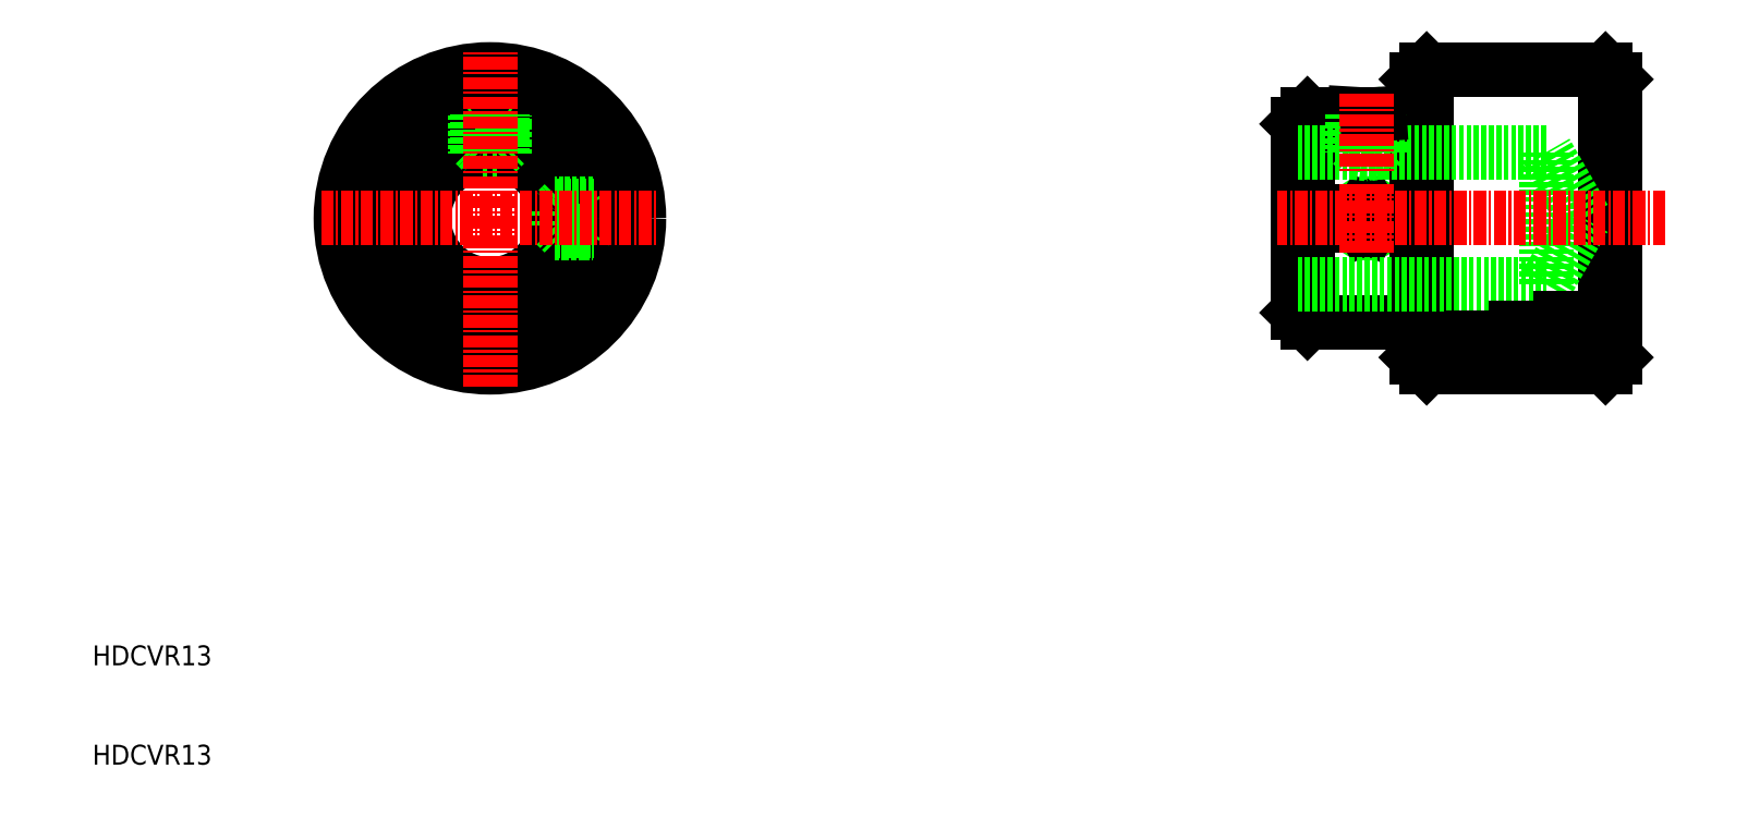
<metadata>
{"format":"dxf","ext":"dxf","renderer":"ezdxf+matplotlib","layout":"modelspace","background":"white","min_lineweight":24,"dpi":150}
</metadata>
<code>
0
SECTION
2
ENTITIES
0
TEXT
8
0
10
10
20
10
30
0
40
2
1
HDCVR13
0
TEXT
8
0
10
10
20
20
30
0
40
2
1
HDCVR13
0
LINE
8
0
10
56.48
20
63.5
30
0
11
56.5
21
63.62
31
0
0
LINE
8
0
10
56.5
20
66.38
30
0
11
56.48
21
66.5
31
0
0
LINE
8
0
10
51.5
20
71.48
30
0
11
51.38
21
71.5
31
0
0
LINE
8
0
10
48.62
20
71.5
30
0
11
48.5
21
71.48
31
0
0
LINE
8
0
10
57.44
20
63.5
30
0
11
57.44
21
66.5
31
0
0
LINE
8
0
10
59.52
20
63.5
30
0
11
59.52
21
66.5
31
0
0
LINE
8
0
10
59.64
20
63.75
30
0
11
59.64
21
66.25
31
0
0
LINE
8
0
10
51.5
20
72.44
30
0
11
48.5
21
72.44
31
0
0
LINE
8
0
10
51.5
20
74.52
30
0
11
48.5
21
74.52
31
0
0
LINE
8
0
10
51.25
20
74.64
30
0
11
48.75
21
74.64
31
0
0
CIRCLE
8
0
10
50
20
65
30
0
40
6.65
0
CIRCLE
8
0
10
50
20
65
30
0
40
9.5
0
CIRCLE
8
0
10
50
20
65
30
0
40
10.5
0
CIRCLE
8
0
10
50
20
65
30
0
40
14
0
CIRCLE
8
0
10
50
20
65
30
0
40
15
0
LINE
8
0
10
57.19
20
63.75
30
0
11
59.64
21
63.75
31
0
0
LINE
8
0
10
59.64
20
66.25
30
0
11
57.19
21
66.25
31
0
0
LINE
8
0
10
51.25
20
72.19
30
0
11
51.25
21
74.64
31
0
0
LINE
8
0
10
48.75
20
74.64
30
0
11
48.75
21
72.19
31
0
0
LINE
8
0
10
60.39
20
66.5
30
0
11
59.52
21
66.5
31
0
0
LINE
8
0
10
59.52
20
66.5
30
0
11
57.44
21
66.5
31
0
0
LINE
8
0
10
57.44
20
66.5
30
0
11
56.48
21
66.5
31
0
0
LINE
8
0
10
56.48
20
63.5
30
0
11
57.44
21
63.5
31
0
0
LINE
8
0
10
57.44
20
63.5
30
0
11
59.52
21
63.5
31
0
0
LINE
8
0
10
59.52
20
63.5
30
0
11
60.39
21
63.5
31
0
0
LINE
8
0
10
48.5
20
75.39
30
0
11
48.5
21
74.52
31
0
0
LINE
8
0
10
48.5
20
74.52
30
0
11
48.5
21
72.44
31
0
0
LINE
8
0
10
48.5
20
72.44
30
0
11
48.5
21
71.48
31
0
0
LINE
8
0
10
51.5
20
71.48
30
0
11
51.5
21
72.44
31
0
0
LINE
8
0
10
51.5
20
72.44
30
0
11
51.5
21
74.52
31
0
0
LINE
8
0
10
51.5
20
74.52
30
0
11
51.5
21
75.39
31
0
0
LINE
8
0
10
57.44
20
63.5
30
0
11
59.52
21
63.5
31
0
0
LINE
8
0
10
59.52
20
66.5
30
0
11
57.44
21
66.5
31
0
0
LINE
8
0
10
57.44
20
66.5
30
0
11
57.19
21
66.25
31
0
0
LINE
8
0
10
57.19
20
66.25
30
0
11
56.64
21
65.7
31
0
0
LINE
8
0
10
56.64
20
64.3
30
0
11
57.19
21
63.75
31
0
0
LINE
8
0
10
57.19
20
63.75
30
0
11
57.44
21
63.5
31
0
0
LINE
8
0
10
59.52
20
63.5
30
0
11
59.64
21
63.75
31
0
0
LINE
8
0
10
59.64
20
66.25
30
0
11
59.52
21
66.5
31
0
0
LINE
8
0
10
51.5
20
72.44
30
0
11
51.5
21
74.52
31
0
0
LINE
8
0
10
48.5
20
74.52
30
0
11
48.5
21
72.44
31
0
0
LINE
8
0
10
48.5
20
72.44
30
0
11
48.75
21
72.19
31
0
0
LINE
8
0
10
48.75
20
72.19
30
0
11
49.3
21
71.64
31
0
0
LINE
8
0
10
50.7
20
71.64
30
0
11
51.25
21
72.19
31
0
0
LINE
8
0
10
51.25
20
72.19
30
0
11
51.5
21
72.44
31
0
0
LINE
8
0
10
51.5
20
74.52
30
0
11
51.25
21
74.64
31
0
0
LINE
8
0
10
48.75
20
74.64
30
0
11
48.5
21
74.52
31
0
0
LINE
8
0
10
48.75
20
75.43
30
0
11
48.75
21
74.64
31
0
0
LINE
8
0
10
48.75
20
72.19
30
0
11
48.75
21
71.53
31
0
0
LINE
8
0
10
51.25
20
71.53
30
0
11
51.25
21
72.19
31
0
0
LINE
8
0
10
51.25
20
74.64
30
0
11
51.25
21
75.43
31
0
0
LINE
8
0
10
60.43
20
66.25
30
0
11
59.64
21
66.25
31
0
0
LINE
8
0
10
57.19
20
66.25
30
0
11
56.53
21
66.25
31
0
0
LINE
8
0
10
56.53
20
63.75
30
0
11
57.19
21
63.75
31
0
0
LINE
8
0
10
59.64
20
63.75
30
0
11
60.43
21
63.75
31
0
0
CIRCLE
8
0
10
138.3
20
65
30
0
40
1.5
0
LINE
8
0
10
139.8
20
75.5
30
0
11
138.3
21
75.39
31
0
0
LINE
8
0
10
138.3
20
75.39
30
0
11
137
21
75.47
31
0
0
LINE
8
0
10
137
20
75.47
30
0
11
136.8
21
75.5
31
0
0
LINE
8
0
10
137.8
20
64.25
30
0
11
137.4
21
65
31
0
0
LINE
8
0
10
138.7
20
65.75
30
0
11
139.1
21
65
31
0
0
LINE
8
0
10
137.4
20
65
30
0
11
137.8
21
65.75
31
0
0
LINE
8
0
10
138.7
20
64.25
30
0
11
137.8
21
64.25
31
0
0
LINE
8
0
10
137.8
20
65.75
30
0
11
138.7
21
65.75
31
0
0
LINE
8
0
10
139.1
20
65
30
0
11
138.7
21
64.25
31
0
0
LINE
8
0
10
144.3
20
80
30
0
11
144.3
21
65
31
0
0
LINE
8
0
10
143.3
20
51
30
0
11
143.3
21
65
31
0
0
LINE
8
0
10
144.3
20
65
30
0
11
144.3
21
50
31
0
0
LINE
8
0
10
143.3
20
65
30
0
11
143.3
21
79
31
0
0
LINE
8
0
10
162.3
20
50
30
0
11
162.3
21
65
31
0
0
LINE
8
0
10
162.3
20
65
30
0
11
162.3
21
80
31
0
0
LINE
8
0
10
163.3
20
79
30
0
11
163.3
21
65
31
0
0
LINE
8
0
10
163.3
20
65
30
0
11
163.3
21
51
31
0
0
LINE
8
0
10
132.3
20
75.5
30
0
11
132.3
21
54.5
31
0
0
CIRCLE
8
0
10
138.3
20
65
30
0
40
1.25
0
LINE
8
0
10
131.3
20
55.5
30
0
11
131.3
21
74.5
31
0
0
LINE
8
0
10
144.3
20
80
30
0
11
143.3
21
79
31
0
0
LINE
8
0
10
143.3
20
51
30
0
11
144.3
21
50
31
0
0
LINE
8
0
10
162.3
20
80
30
0
11
144.3
21
80
31
0
0
LINE
8
0
10
144.3
20
50
30
0
11
162.3
21
50
31
0
0
LINE
8
0
10
162.3
20
50
30
0
11
163.3
21
51
31
0
0
LINE
8
0
10
163.3
20
79
30
0
11
162.3
21
80
31
0
0
LINE
8
0
10
137
20
75.5
30
0
11
132.3
21
75.5
31
0
0
LINE
8
0
10
143.3
20
75.5
30
0
11
139.8
21
75.5
31
0
0
LINE
8
0
10
132.3
20
54.5
30
0
11
143.3
21
54.5
31
0
0
LINE
8
0
10
132.3
20
75.5
30
0
11
131.3
21
74.5
31
0
0
LINE
8
0
10
131.3
20
55.5
30
0
11
132.3
21
54.5
31
0
0
LINE
8
0
10
139.8
20
71.65
30
0
11
138.3
21
71.48
31
0
0
LINE
8
0
10
138.2
20
71.48
30
0
11
138.3
21
71.48
31
0
0
LINE
8
0
10
139.8
20
72.44
30
0
11
136.8
21
72.44
31
0
0
LINE
8
0
10
139.8
20
74.52
30
0
11
136.8
21
74.52
31
0
0
LINE
8
0
10
139.5
20
74.64
30
0
11
138.3
21
74.64
31
0
0
LINE
8
0
10
138.3
20
74.64
30
0
11
137
21
74.64
31
0
0
LINE
8
0
10
137
20
75.5
30
0
11
138.3
21
75.43
31
0
0
LINE
8
0
10
156.3
20
71.65
30
0
11
156.3
21
58.35
31
0
0
LINE
8
0
10
137
20
71.65
30
0
11
138.3
21
71.53
31
0
0
LINE
8
0
10
138.3
20
71.53
30
0
11
138.3
21
71.53
31
0
0
LINE
8
0
10
138.3
20
71.53
30
0
11
139.5
21
71.65
31
0
0
LINE
8
0
10
139.5
20
72.19
30
0
11
139.5
21
74.64
31
0
0
LINE
8
0
10
137
20
74.64
30
0
11
137
21
72.19
31
0
0
LINE
8
0
10
136.8
20
75.5
30
0
11
136.8
21
74.52
31
0
0
LINE
8
0
10
136.8
20
74.52
30
0
11
136.8
21
72.44
31
0
0
LINE
8
0
10
136.8
20
72.44
30
0
11
136.8
21
71.65
31
0
0
LINE
8
0
10
139.8
20
71.65
30
0
11
139.8
21
72.44
31
0
0
LINE
8
0
10
139.8
20
72.44
30
0
11
139.8
21
74.52
31
0
0
LINE
8
0
10
139.8
20
74.52
30
0
11
139.8
21
75.5
31
0
0
LINE
8
0
10
139.8
20
72.44
30
0
11
139.8
21
74.52
31
0
0
LINE
8
0
10
136.8
20
74.52
30
0
11
136.8
21
72.44
31
0
0
LINE
8
0
10
136.8
20
72.44
30
0
11
137
21
72.19
31
0
0
LINE
8
0
10
137
20
72.19
30
0
11
137.6
21
71.64
31
0
0
LINE
8
0
10
139
20
71.64
30
0
11
139.5
21
72.19
31
0
0
LINE
8
0
10
139.5
20
72.19
30
0
11
139.8
21
72.44
31
0
0
LINE
8
0
10
139.8
20
74.52
30
0
11
139.5
21
74.64
31
0
0
LINE
8
0
10
137
20
74.64
30
0
11
136.8
21
74.52
31
0
0
LINE
8
0
10
139.8
20
75.5
30
0
11
139.5
21
75.5
31
0
0
LINE
8
0
10
131.3
20
58.35
30
0
11
156.3
21
58.35
31
0
0
LINE
8
0
10
137
20
71.65
30
0
11
131.3
21
71.65
31
0
0
LINE
8
0
10
156.3
20
71.65
30
0
11
139.5
21
71.65
31
0
0
LINE
8
0
10
156.3
20
58.35
30
0
11
160.1
21
65
31
0
0
LINE
8
0
10
160.1
20
65
30
0
11
156.3
21
71.65
31
0
0
LINE
8
0
10
137
20
75.5
30
0
11
137
21
74.64
31
0
0
LINE
8
0
10
137
20
72.19
30
0
11
137
21
71.65
31
0
0
LINE
8
0
10
139.5
20
71.65
30
0
11
139.5
21
72.19
31
0
0
LINE
8
0
10
139.5
20
74.64
30
0
11
139.5
21
75.5
31
0
0
LINE
8
0
10
56.64
20
64.3
30
0
11
56.64
21
64.72
31
0
0
LINE
8
0
10
56.64
20
65.28
30
0
11
56.64
21
65.7
31
0
0
LINE
8
0
10
50.7
20
71.64
30
0
11
50.28
21
71.64
31
0
0
LINE
8
0
10
49.72
20
71.64
30
0
11
49.3
21
71.64
31
0
0
LINE
8
0
10
138.3
20
71.48
30
0
11
136.8
21
71.65
31
0
0
LINE
8
0
10
139
20
71.64
30
0
11
137.6
21
71.64
31
0
0
LINE
8
0
10
138.3
20
75.43
30
0
11
139.5
21
75.5
31
0
0
LINE
8
CENTER
10
33
20
65
30
0
11
67
21
65
31
0
0
LINE
8
CENTER
10
50
20
48
30
0
11
50
21
82
31
0
0
LINE
8
CENTER
10
168.3
20
65
30
0
11
129.3
21
65
31
0
0
LINE
8
CENTER
10
138.3
20
77.5
30
0
11
138.3
21
69.65
31
0
0
LINE
8
CENTER
10
138.3
20
61.5
30
0
11
138.3
21
68.5
31
0
0
LINE
8
0
10
144.3
20
51
30
0
11
162.3
21
51
31
0
0
LINE
8
0
10
144.3
20
52
30
0
11
162.3
21
52
31
0
0
LINE
8
0
10
148.8
20
53
30
0
11
162.3
21
53
31
0
0
LINE
8
0
10
153.3
20
54
30
0
11
162.3
21
54
31
0
0
LINE
8
0
10
157.8
20
55
30
0
11
162.3
21
55
31
0
0
ENDSEC
0
EOF

</code>
